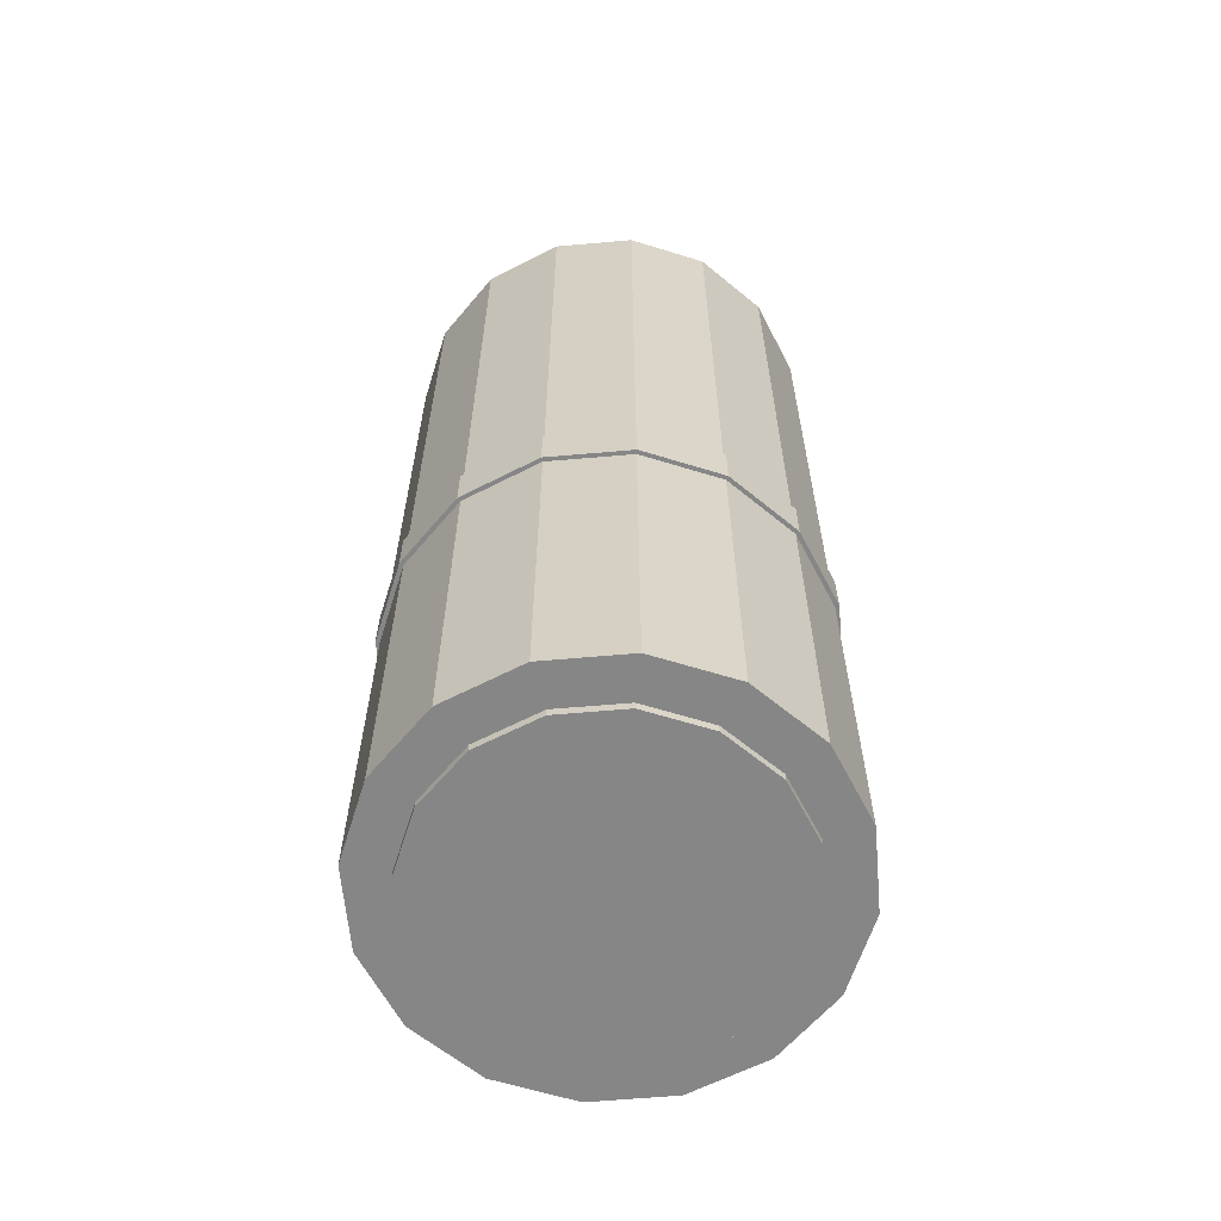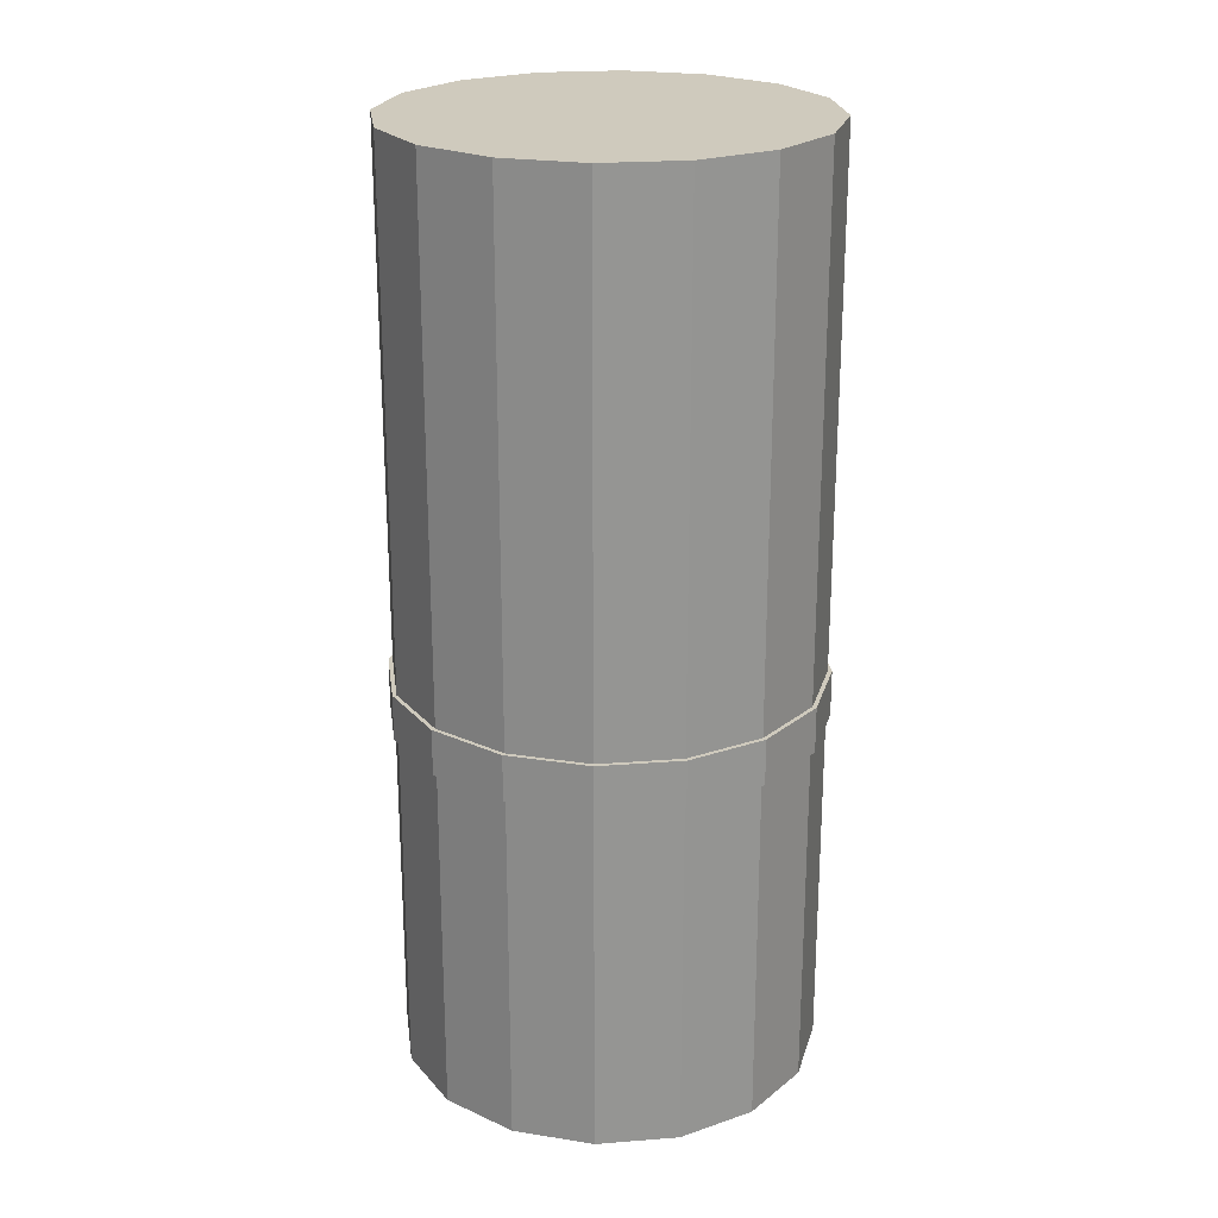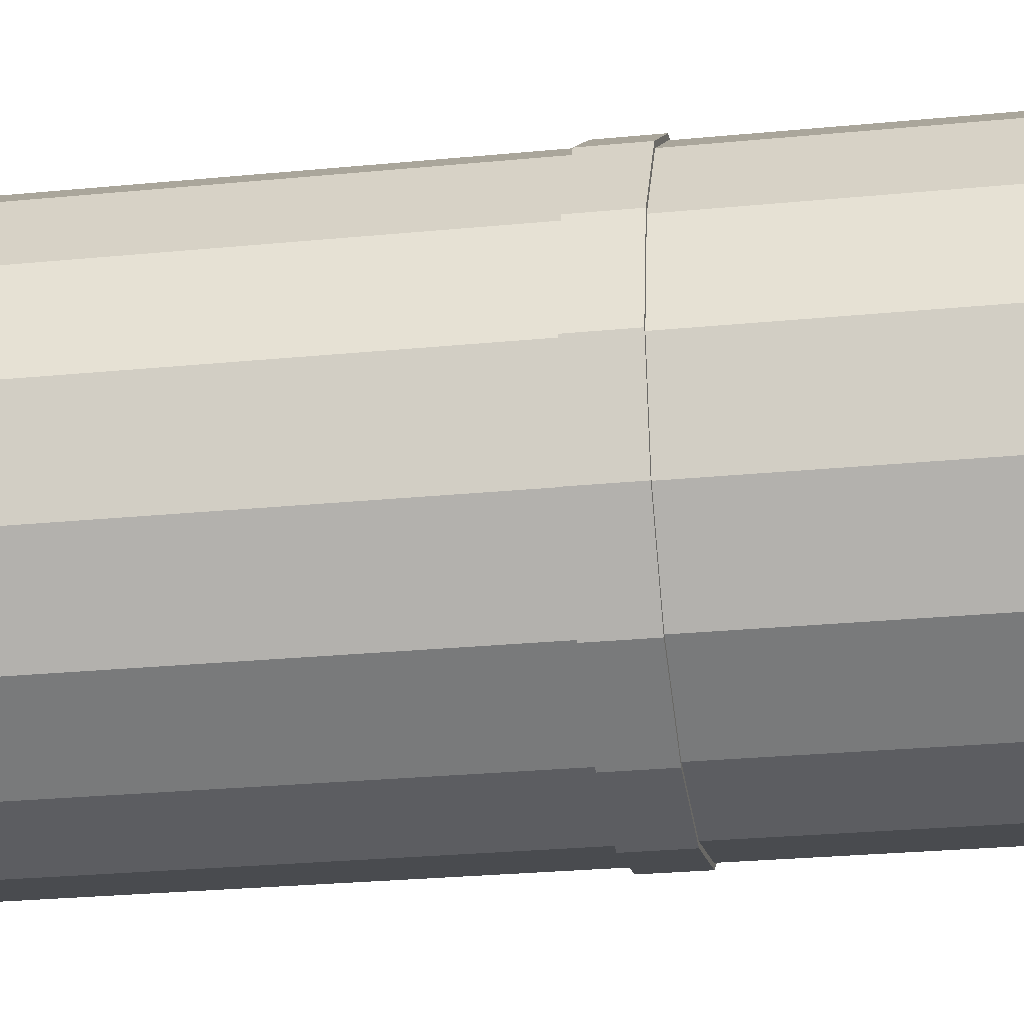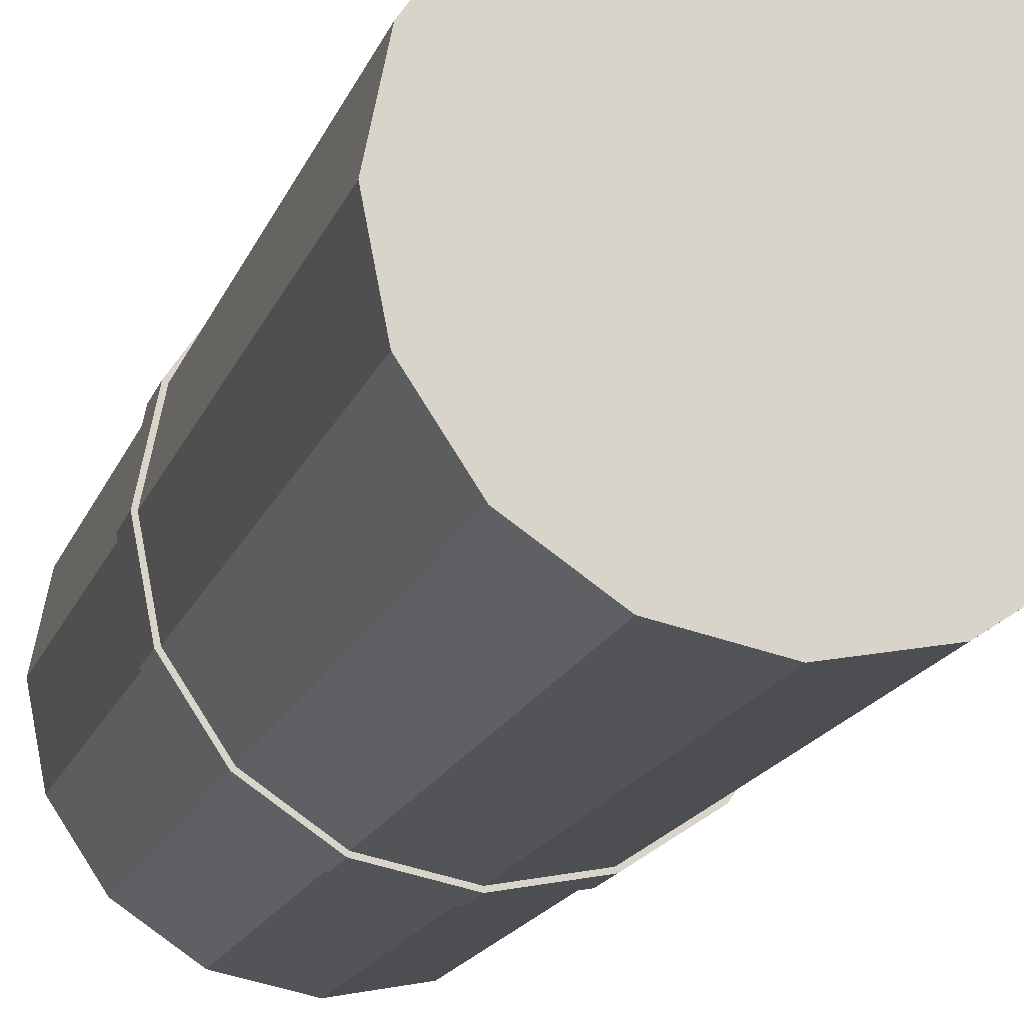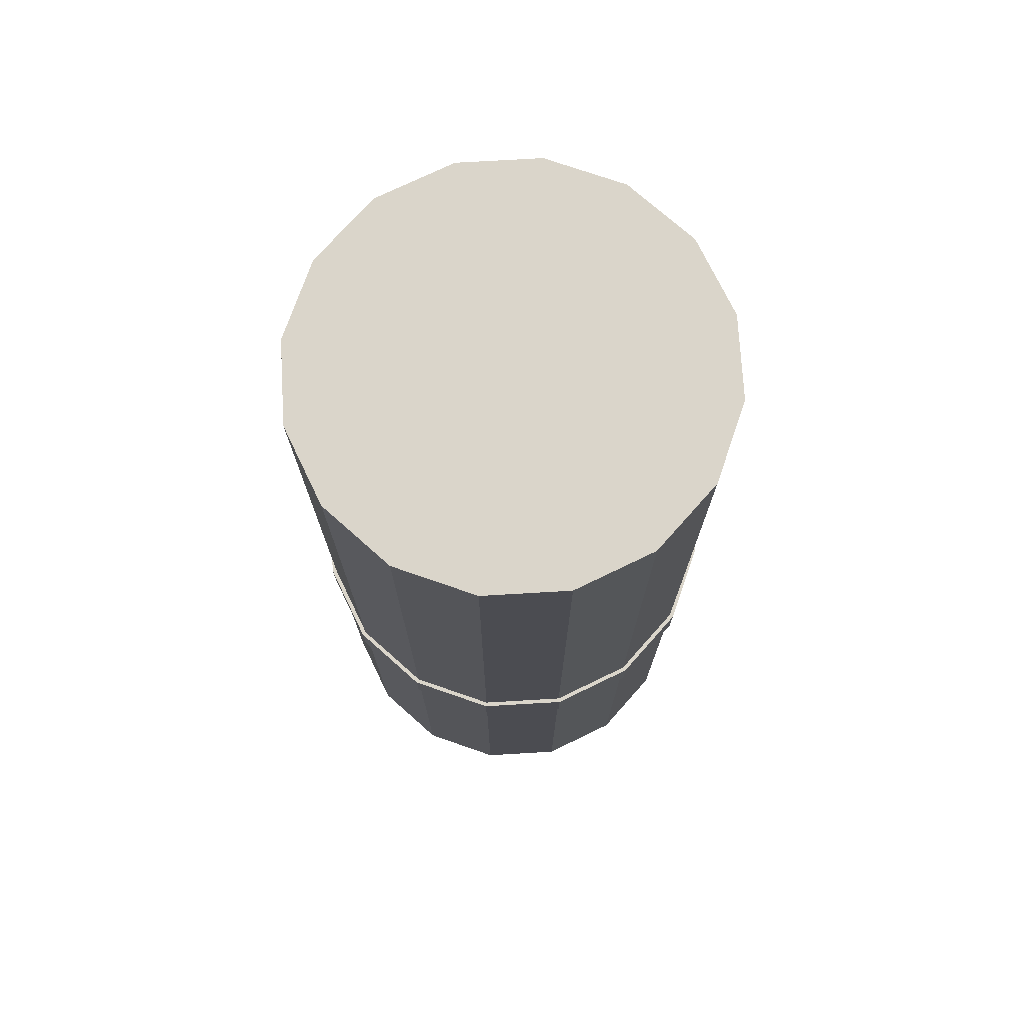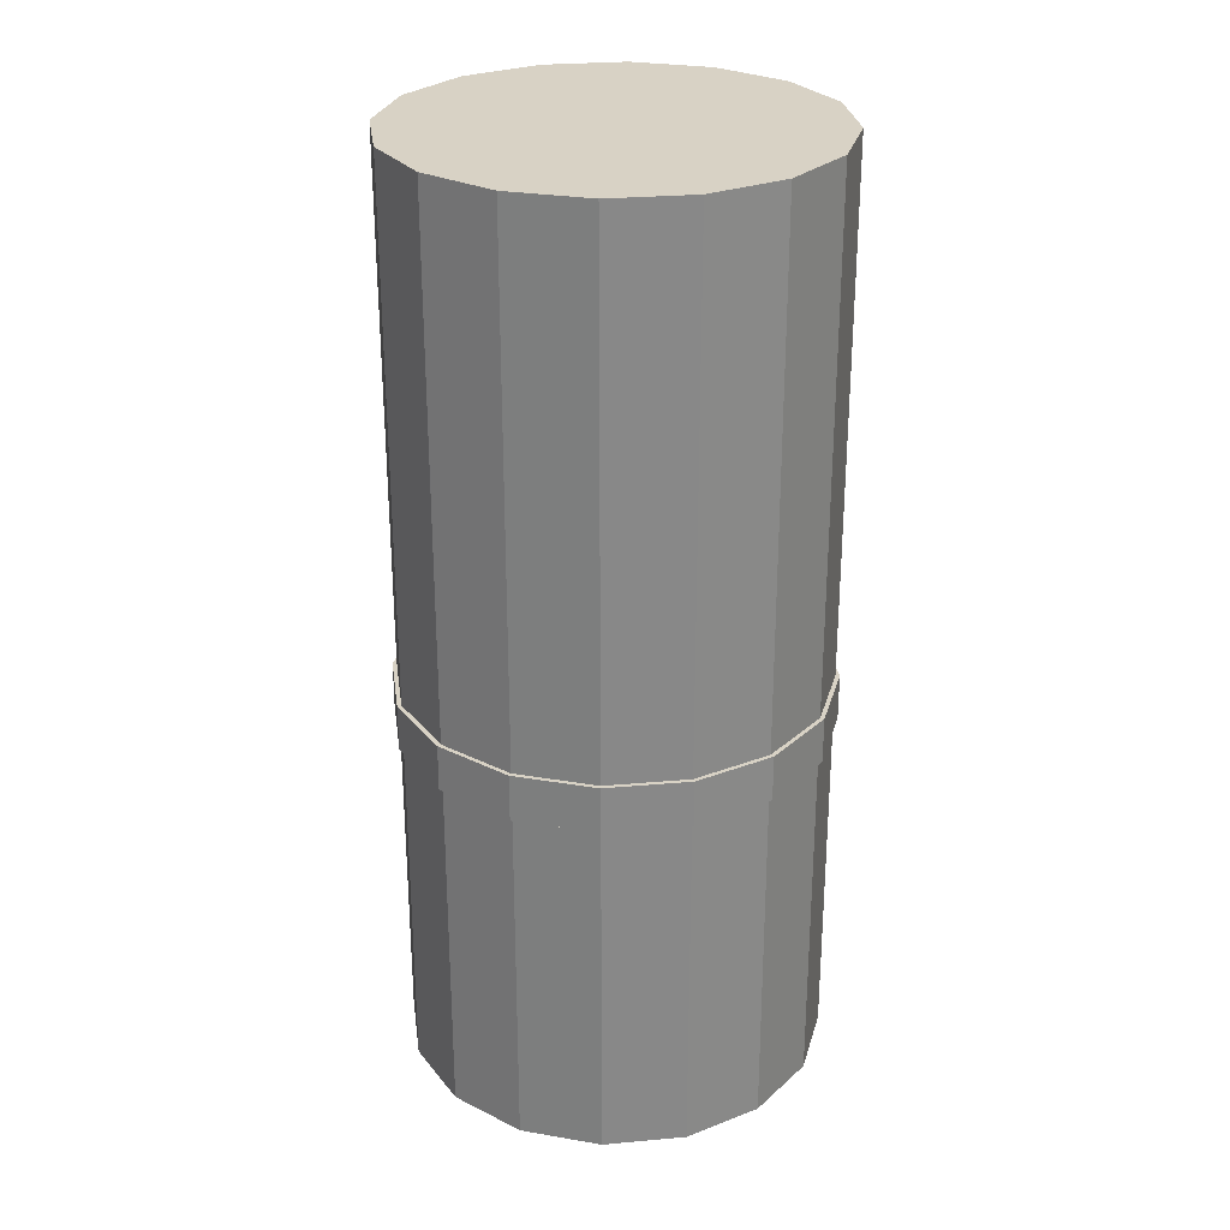
<metadata>
{"format":"obj","ext":"obj","renderer":"f3d","projection":"perspective","resolution":1024,"background":"white","views":[{"elev":-62.2,"azim":16.3,"up":"+Y"},{"elev":23.1,"azim":-18.8,"up":"+Y"},{"elev":-25.3,"azim":-80.9,"up":"+Z"},{"elev":-17.1,"azim":163.7,"up":"+Z"},{"elev":74.3,"azim":52.9,"up":"+Y"},{"elev":27.7,"azim":160.9,"up":"+Y"}]}
</metadata>
<code>
o Cylinder.002
v 0.5 0.1922 0.398
v 0.539 0.1922 0.4058
v 0.539 0.1702 0.4058
v 0.5312 0.1702 0.4246
v 0.5 0.1702 0.4184
v 0.5 0.1702 0.5816
v 0.461 0.1702 0.5942
v 0.4688 0.1702 0.5754
v 0.461 0.1922 0.4058
v 0.5 0.1702 0.398
v 0.4279 0.1922 0.5721
v 0.5721 0.1922 0.5721
v 0.5721 0.1922 0.4279
v 0.5721 0.1702 0.4279
v 0.5942 0.1922 0.461
v 0.5942 0.1702 0.461
v 0.602 0.1922 0.5
v 0.602 0.1702 0.5
v 0.5942 0.1922 0.539
v 0.5942 0.1702 0.539
v 0.5721 0.1702 0.5721
v 0.539 0.1922 0.5942
v 0.539 0.1702 0.5942
v 0.5 0.1922 0.602
v 0.5 0.1702 0.602
v 0.461 0.1922 0.5942
v 0.4279 0.1702 0.5721
v 0.4058 0.1922 0.539
v 0.4058 0.1702 0.539
v 0.398 0.1922 0.5
v 0.398 0.1702 0.5
v 0.4058 0.1922 0.461
v 0.4058 0.1702 0.461
v 0.4279 0.1922 0.4279
v 0.4279 0.1702 0.4279
v 0.461 0.1702 0.4058
v 0.5312 0.192 0.4246
v 0.5 0.192 0.4184
v 0.4688 0.192 0.4246
v 0.5 0.192 0.5816
v 0.4184 0.192 0.5
v 0.5816 0.192 0.5
v 0.5577 0.1702 0.4423
v 0.5577 0.192 0.4423
v 0.4688 0.1702 0.4246
v 0.4423 0.192 0.4423
v 0.4423 0.1702 0.4423
v 0.4246 0.192 0.4688
v 0.4246 0.1702 0.4688
v 0.4184 0.1702 0.5
v 0.4246 0.192 0.5312
v 0.4246 0.1702 0.5312
v 0.4423 0.192 0.5577
v 0.4423 0.1702 0.5577
v 0.4688 0.192 0.5754
v 0.5312 0.192 0.5754
v 0.5312 0.1702 0.5754
v 0.5577 0.192 0.5577
v 0.5577 0.1702 0.5577
v 0.5754 0.192 0.5312
v 0.5754 0.1702 0.5312
v 0.5816 0.1702 0.5
v 0.5754 0.192 0.4688
v 0.5754 0.1702 0.4688
f 7 8 6
f 32 34 35
f 4 37 38
f 30 24 17
f 54 53 55
f 6 40 56
f 9 1 10
f 59 58 60
f 1 2 3
f 43 44 37
f 11 28 29
f 47 46 48
f 8 55 40
f 2 13 14
f 15 17 18
f 64 63 44
f 19 12 21
f 57 56 58
f 30 32 33
f 64 62 42
f 34 9 36
f 61 60 42
f 52 51 53
f 45 39 46
f 22 24 25
f 13 15 16
f 50 41 51
f 5 3 4
f 17 19 20
f 26 11 27
f 24 26 7
f 28 30 31
f 42 56 37
f 49 48 41
f 12 22 23
f 5 38 39
f 6 25 7
f 7 27 8
f 33 32 35
f 5 4 38
f 17 15 1
f 13 2 15
f 1 9 30
f 34 32 9
f 30 28 26
f 11 26 28
f 24 22 19
f 12 19 22
f 15 2 1
f 9 32 30
f 30 26 24
f 24 19 17
f 17 1 30
f 8 54 55
f 57 6 56
f 36 9 10
f 61 59 60
f 10 1 3
f 4 43 37
f 27 11 29
f 49 47 48
f 6 8 40
f 3 2 14
f 16 15 18
f 43 64 44
f 20 19 21
f 59 57 58
f 31 30 33
f 63 64 42
f 35 34 36
f 62 61 42
f 54 52 53
f 47 45 46
f 23 22 25
f 14 13 16
f 52 50 51
f 20 21 61
f 23 25 6
f 54 8 27
f 23 6 57
f 52 54 27
f 23 57 59
f 50 52 29
f 23 59 21
f 52 27 29
f 21 59 61
f 49 50 33
f 20 61 62
f 50 29 31
f 20 62 18
f 47 49 33
f 18 62 16
f 50 31 33
f 62 64 16
f 45 47 35
f 16 64 43
f 47 33 35
f 16 43 14
f 5 45 36
f 14 43 4
f 45 35 36
f 14 4 3
f 10 3 5
f 5 36 10
f 18 17 20
f 7 26 27
f 25 24 7
f 29 28 31
f 53 51 39
f 41 48 39
f 46 39 48
f 38 37 53
f 44 63 37
f 42 60 56
f 58 56 60
f 40 55 37
f 51 41 39
f 39 38 53
f 63 42 37
f 56 40 37
f 53 37 55
f 50 49 41
f 21 12 23
f 45 5 39
o Cylinder
v 0.5 0.4444 0.4
v 0.5383 0.4444 0.4076
v 0.5383 4e-05 0.4076
v 0.5306 4e-05 0.4261
v 0.5 4e-05 0.42
v 0.5 4e-05 0.58
v 0.4617 4e-05 0.5924
v 0.4694 4e-05 0.5739
v 0.4617 0.4444 0.4076
v 0.5 4e-05 0.4
v 0.4293 0.4444 0.5707
v 0.5707 0.4444 0.5707
v 0.5707 0.4444 0.4293
v 0.5707 4e-05 0.4293
v 0.5924 0.4444 0.4617
v 0.5924 4e-05 0.4617
v 0.6 0.4444 0.5
v 0.6 4e-05 0.5
v 0.5924 0.4444 0.5383
v 0.5924 4e-05 0.5383
v 0.5707 4e-05 0.5707
v 0.5383 0.4444 0.5924
v 0.5383 4e-05 0.5924
v 0.5 0.4444 0.6
v 0.5 4e-05 0.6
v 0.4617 0.4444 0.5924
v 0.4293 4e-05 0.5707
v 0.4076 0.4444 0.5383
v 0.4076 4e-05 0.5383
v 0.4 0.4444 0.5
v 0.4 4e-05 0.5
v 0.4076 0.4444 0.4617
v 0.4076 4e-05 0.4617
v 0.4293 0.4444 0.4293
v 0.4293 4e-05 0.4293
v 0.4617 4e-05 0.4076
v 0.5306 0.4404 0.4261
v 0.5 0.4404 0.42
v 0.4694 0.4404 0.4261
v 0.5 0.4404 0.58
v 0.42 0.4404 0.5
v 0.58 0.4404 0.5
v 0.5566 4e-05 0.4434
v 0.5566 0.4404 0.4434
v 0.4694 4e-05 0.4261
v 0.4434 0.4404 0.4434
v 0.4434 4e-05 0.4434
v 0.4261 0.4404 0.4694
v 0.4261 4e-05 0.4694
v 0.42 4e-05 0.5
v 0.4261 0.4404 0.5306
v 0.4261 4e-05 0.5306
v 0.4434 0.4404 0.5566
v 0.4434 4e-05 0.5566
v 0.4694 0.4404 0.5739
v 0.5306 0.4404 0.5739
v 0.5306 4e-05 0.5739
v 0.5566 0.4404 0.5566
v 0.5566 4e-05 0.5566
v 0.5739 0.4404 0.5306
v 0.5739 4e-05 0.5306
v 0.58 4e-05 0.5
v 0.5739 0.4404 0.4694
v 0.5739 4e-05 0.4694
f 65 66 67
f 67 68 69
f 70 71 72
f 73 65 74
f 75 76 77
f 66 77 78
f 77 79 80
f 79 81 82
f 81 83 84
f 83 76 85
f 76 86 87
f 86 88 89
f 88 90 71
f 90 75 91
f 75 92 93
f 92 94 95
f 94 96 97
f 96 98 99
f 98 73 100
f 68 101 102
f 69 102 103
f 104 105 106
f 107 108 101
f 109 103 110
f 111 110 112
f 113 112 105
f 114 105 115
f 116 115 117
f 118 117 119
f 72 119 104
f 70 104 120
f 121 120 122
f 123 122 124
f 125 124 106
f 126 106 127
f 128 127 108
f 74 65 67
f 113 114 95
f 95 97 113
f 99 100 109
f 74 67 69
f 78 80 128
f 111 113 97
f 80 126 128
f 111 97 99
f 78 128 107
f 109 111 99
f 78 107 68
f 69 109 100
f 78 68 67
f 69 100 74
f 125 126 82
f 95 114 116
f 126 80 82
f 95 116 93
f 123 125 84
f 93 116 118
f 125 82 84
f 93 118 91
f 121 123 85
f 91 118 72
f 123 84 85
f 91 72 71
f 70 121 87
f 85 87 121
f 89 71 70
f 70 87 89
f 100 73 74
f 77 66 65
f 65 73 98
f 98 96 94
f 94 92 75
f 75 90 76
f 88 86 76
f 76 83 81
f 81 79 76
f 77 65 75
f 98 94 75
f 90 88 76
f 76 79 77
f 65 98 75
f 67 66 78
f 78 77 80
f 80 79 82
f 82 81 84
f 84 83 85
f 85 76 87
f 87 86 89
f 89 88 71
f 71 90 91
f 91 75 93
f 93 92 95
f 95 94 97
f 97 96 99
f 99 98 100
f 69 68 102
f 109 69 103
f 102 101 106
f 108 127 106
f 106 124 104
f 122 120 104
f 104 119 117
f 117 115 104
f 105 112 102
f 110 103 102
f 101 108 106
f 124 122 104
f 104 115 105
f 112 110 102
f 102 106 105
f 68 107 101
f 111 109 110
f 113 111 112
f 114 113 105
f 116 114 115
f 118 116 117
f 72 118 119
f 70 72 104
f 121 70 120
f 123 121 122
f 125 123 124
f 126 125 106
f 128 126 127
f 107 128 108
o Cylinder.001
v 0.5 0.436 0.42
v 0.5306 0.436 0.4261
v 0.5306 -0.004 0.4261
v 0.5566 0.436 0.4434
v 0.5566 -0.004 0.4434
v 0.5739 0.436 0.4694
v 0.5739 -0.004 0.4694
v 0.58 0.436 0.5
v 0.58 -0.004 0.5
v 0.5739 0.436 0.5306
v 0.5739 -0.004 0.5306
v 0.5566 0.436 0.5566
v 0.5566 -0.004 0.5566
v 0.5306 0.436 0.5739
v 0.5306 -0.004 0.5739
v 0.5 0.436 0.58
v 0.5 -0.004 0.58
v 0.4694 0.436 0.5739
v 0.4694 -0.004 0.5739
v 0.4434 0.436 0.5566
v 0.4434 -0.004 0.5566
v 0.4261 0.436 0.5306
v 0.4261 -0.004 0.5306
v 0.42 0.436 0.5
v 0.42 -0.004 0.5
v 0.4261 0.436 0.4694
v 0.4261 -0.004 0.4694
v 0.4434 0.436 0.4434
v 0.4434 -0.004 0.4434
v 0.4694 0.436 0.4261
v 0.5 -0.004 0.42
v 0.4694 -0.004 0.4261
f 130 132 133
f 152 154 155
f 144 146 147
f 150 152 153
f 131 139 141
f 146 148 149
f 142 144 145
f 156 158 160
f 148 150 151
f 132 134 135
f 136 138 139
f 134 136 137
f 158 129 159
f 138 130 154
f 140 142 143
f 154 156 157
f 138 140 141
f 129 130 131
f 131 130 133
f 153 152 155
f 145 144 147
f 151 150 153
f 141 143 160
f 145 147 151
f 149 151 147
f 153 155 145
f 157 160 143
f 159 131 141
f 133 135 131
f 137 139 131
f 143 145 157
f 151 153 145
f 160 159 141
f 135 137 131
f 145 155 157
f 147 146 149
f 143 142 145
f 157 156 160
f 149 148 151
f 133 132 135
f 137 136 139
f 135 134 137
f 160 158 159
f 154 152 150
f 150 148 146
f 146 144 142
f 142 140 138
f 138 136 134
f 134 132 130
f 130 129 158
f 158 156 154
f 154 150 138
f 146 142 138
f 138 134 130
f 130 158 154
f 150 146 138
f 141 140 143
f 155 154 157
f 139 138 141
f 159 129 131

</code>
